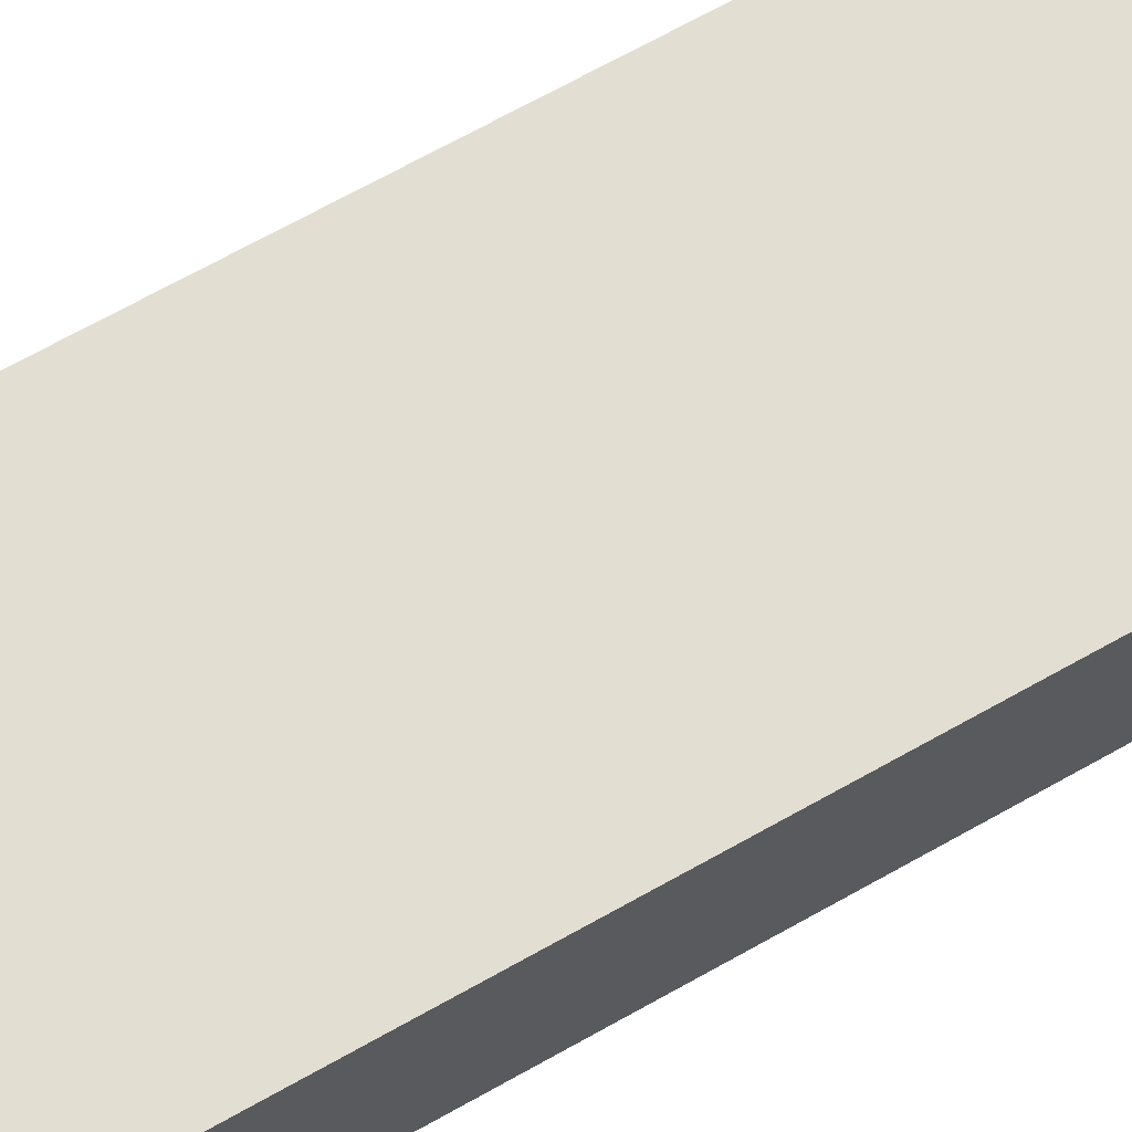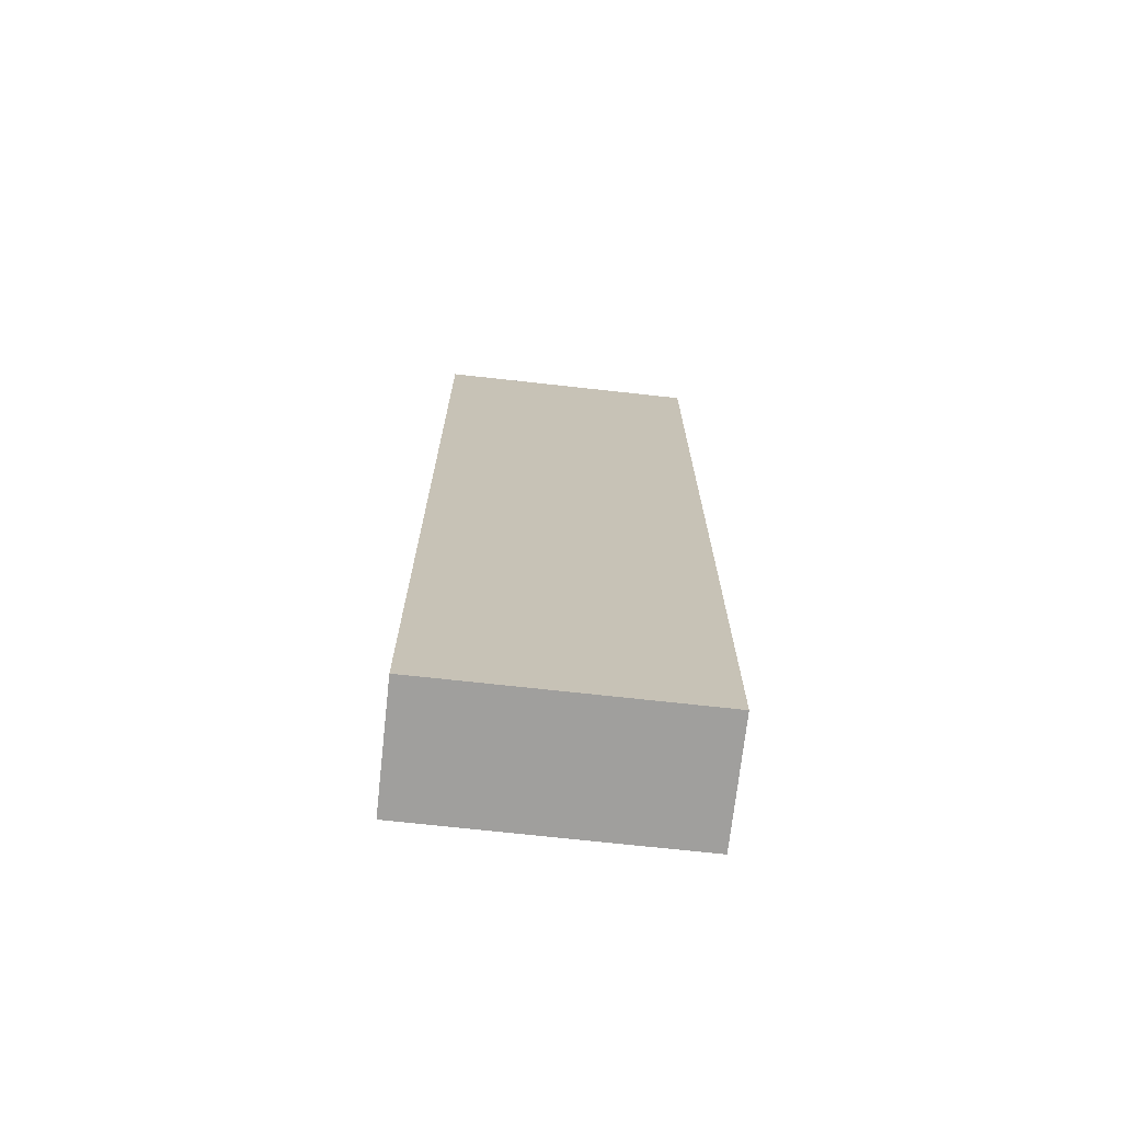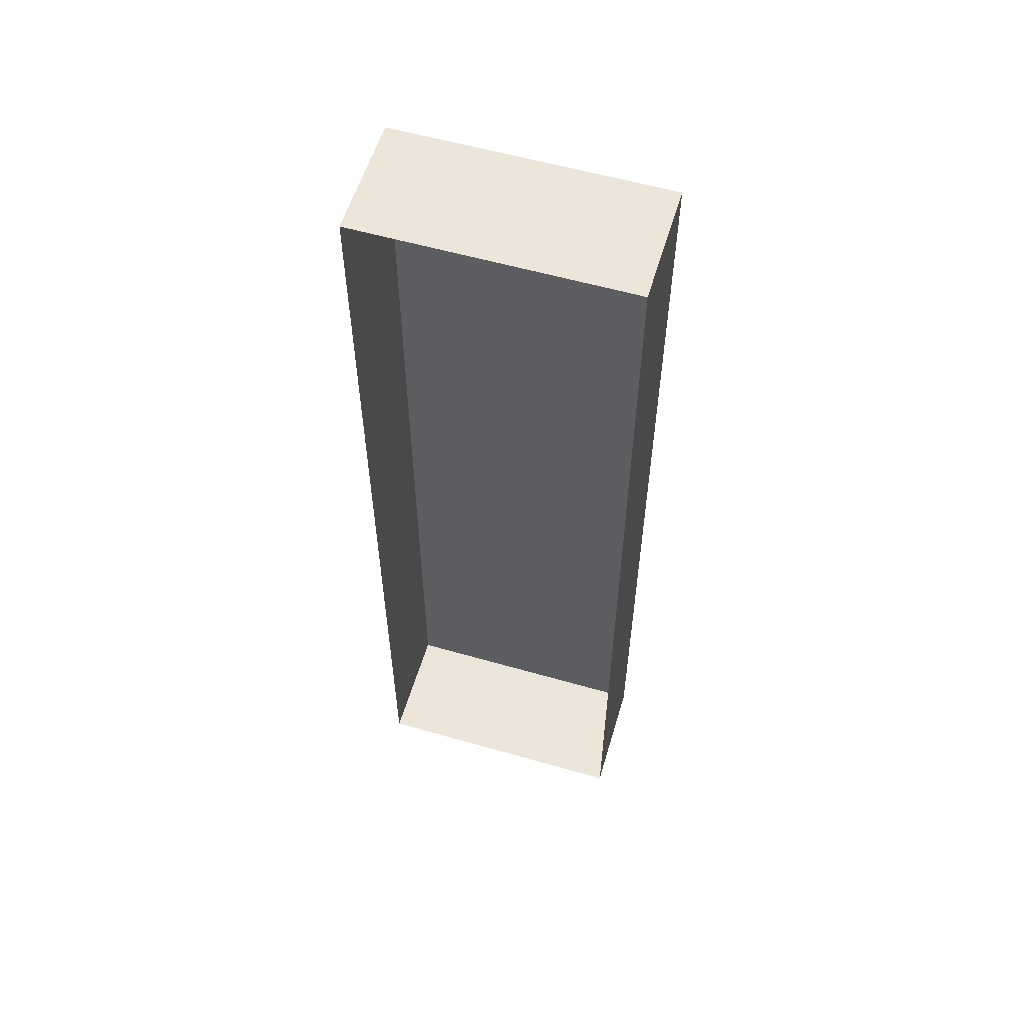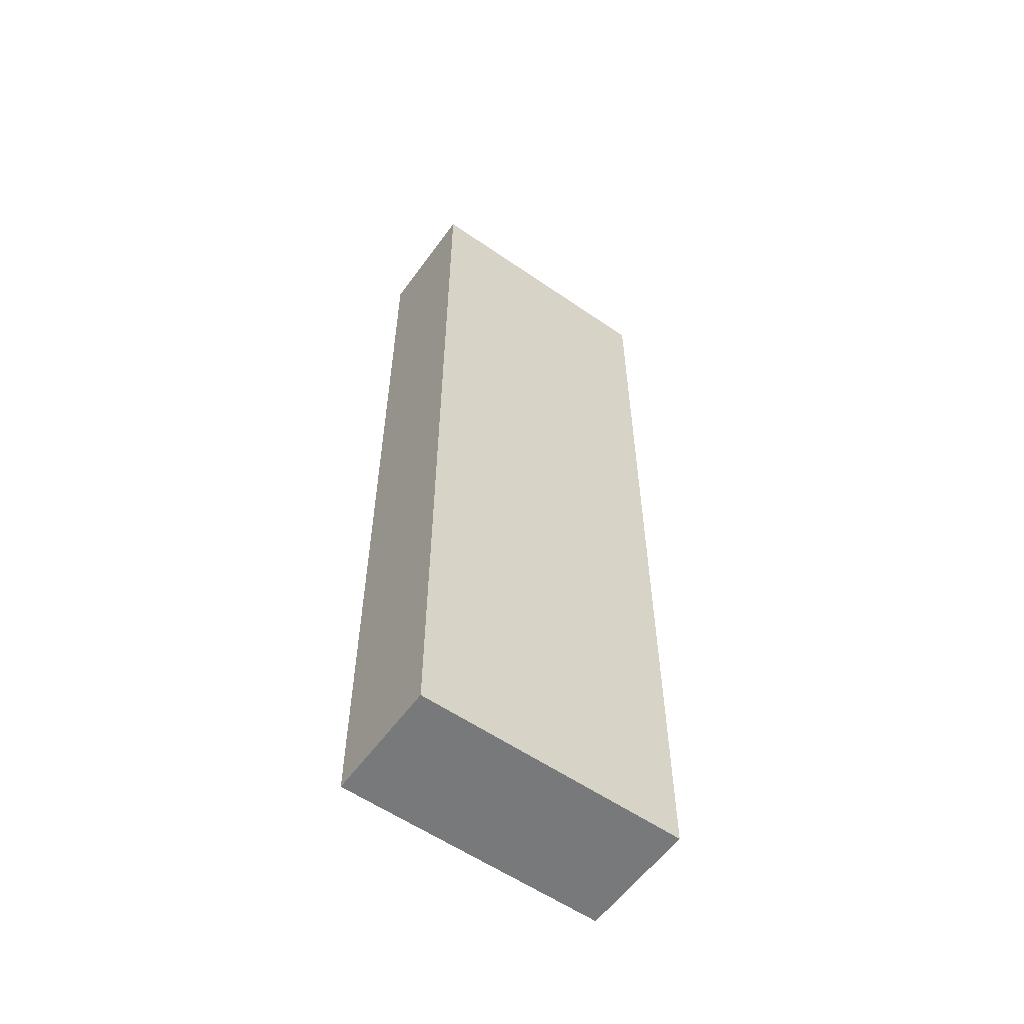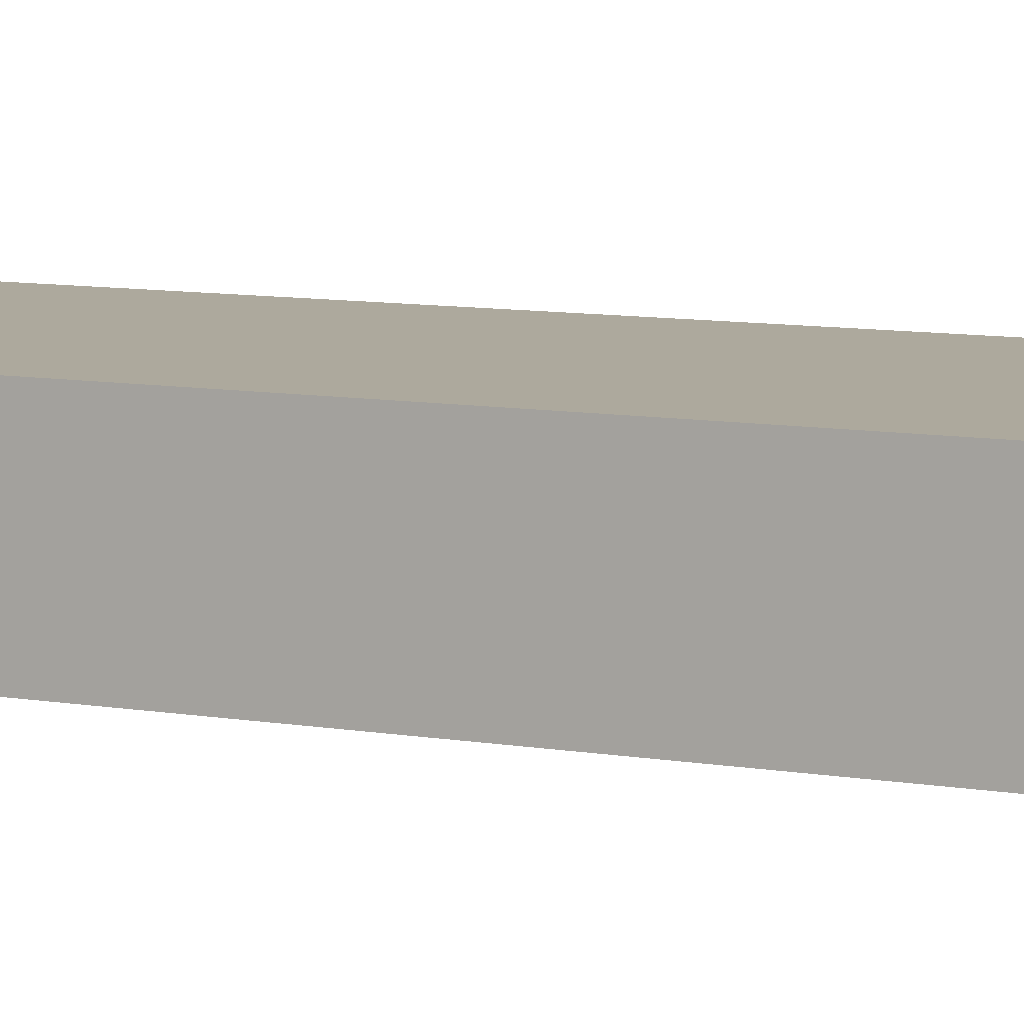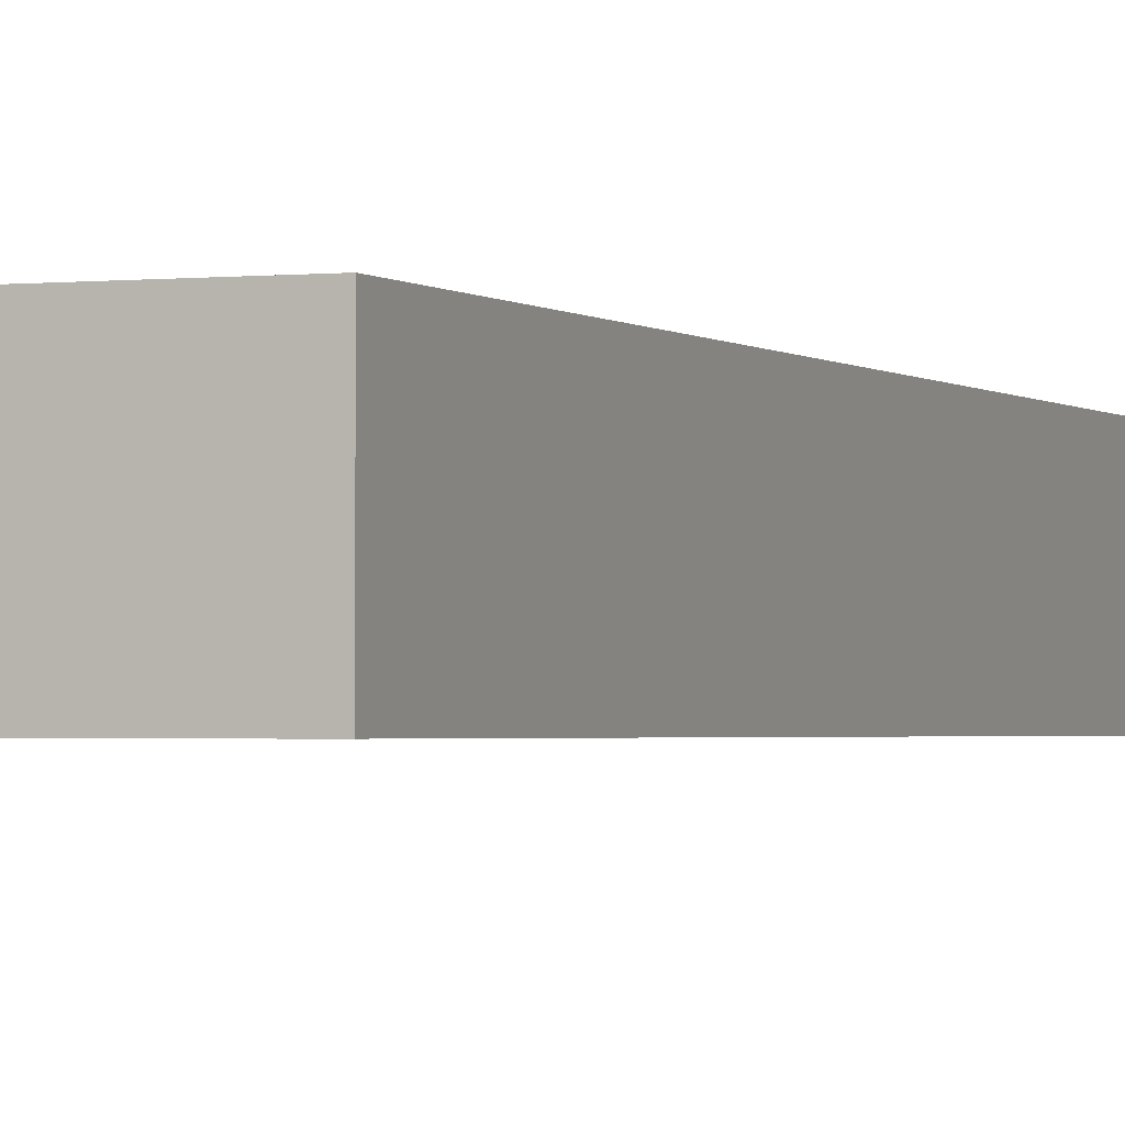
<metadata>
{"format":"obj","ext":"obj","renderer":"f3d","projection":"perspective","resolution":1024,"background":"white","views":[{"elev":67.5,"azim":60.4,"up":"+Z"},{"elev":-71.3,"azim":-6.3,"up":"+Y"},{"elev":57.5,"azim":-163.4,"up":"+Y"},{"elev":-57.7,"azim":-35.6,"up":"+Y"},{"elev":8.9,"azim":-64.6,"up":"+Z"},{"elev":-1.7,"azim":21.8,"up":"+Z"}]}
</metadata>
<code>
o mesh1/mesh1-geometry#mesh1-geometry
v 0.2855 0.2829 0.3689
v 0.2702 0.3376 0.3689
v 0.2702 0.2829 0.3689
v 0.2855 0.3376 0.3689
v 0.2702 0.2829 0.3621
v 0.2855 0.3376 0.3621
v 0.2702 0.3376 0.3621
v 0.2778 0.2829 0.3621
v 0.2855 0.2829 0.3621
v 0.2743 0.3376 0.3621
f 1 2 3
f 2 1 4
f 3 2 1
f 4 1 2
f 2 5 3
f 3 5 2
f 5 1 3
f 3 1 5
f 1 6 4
f 4 6 1
f 6 2 4
f 4 2 6
f 5 2 7
f 7 2 5
f 8 1 5
f 5 1 8
f 6 1 9
f 9 1 6
f 10 2 6
f 6 2 10
f 2 10 7
f 7 10 2
f 1 8 9
f 9 8 1

</code>
